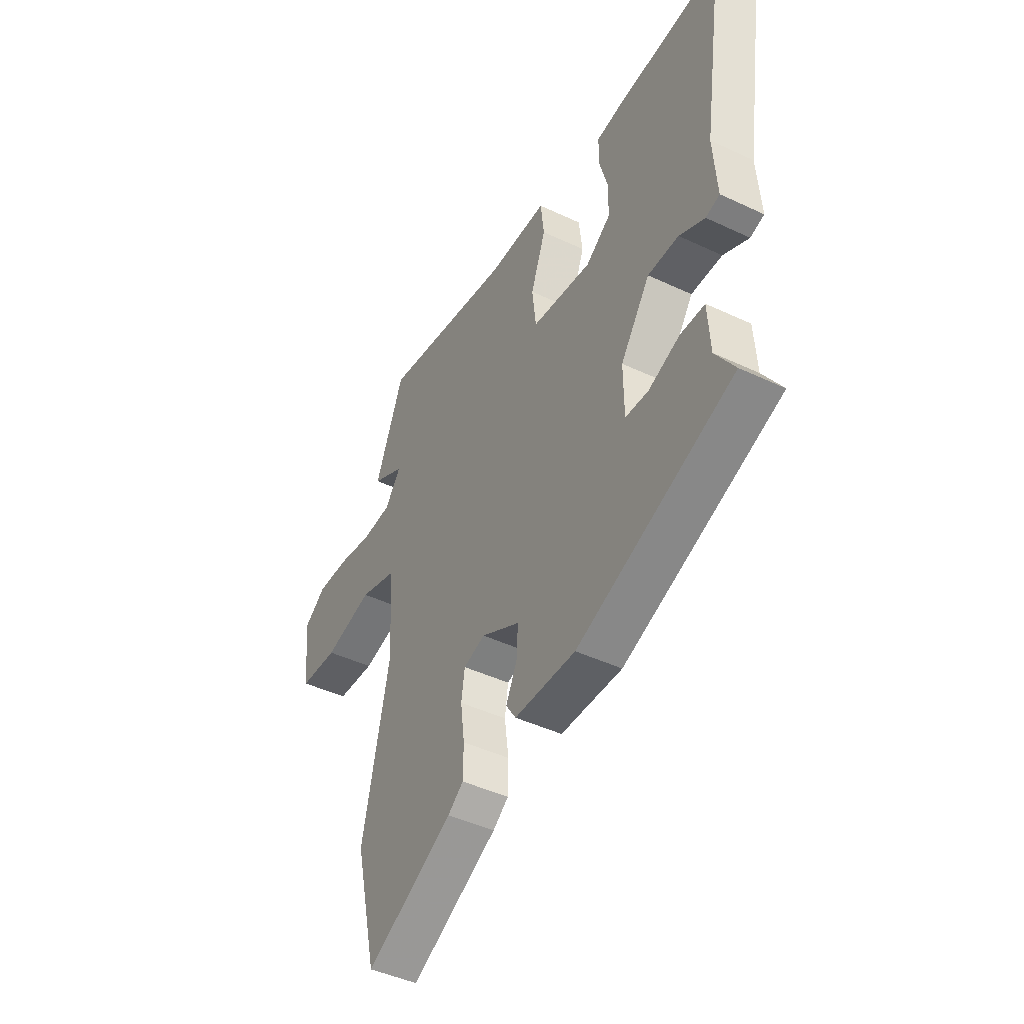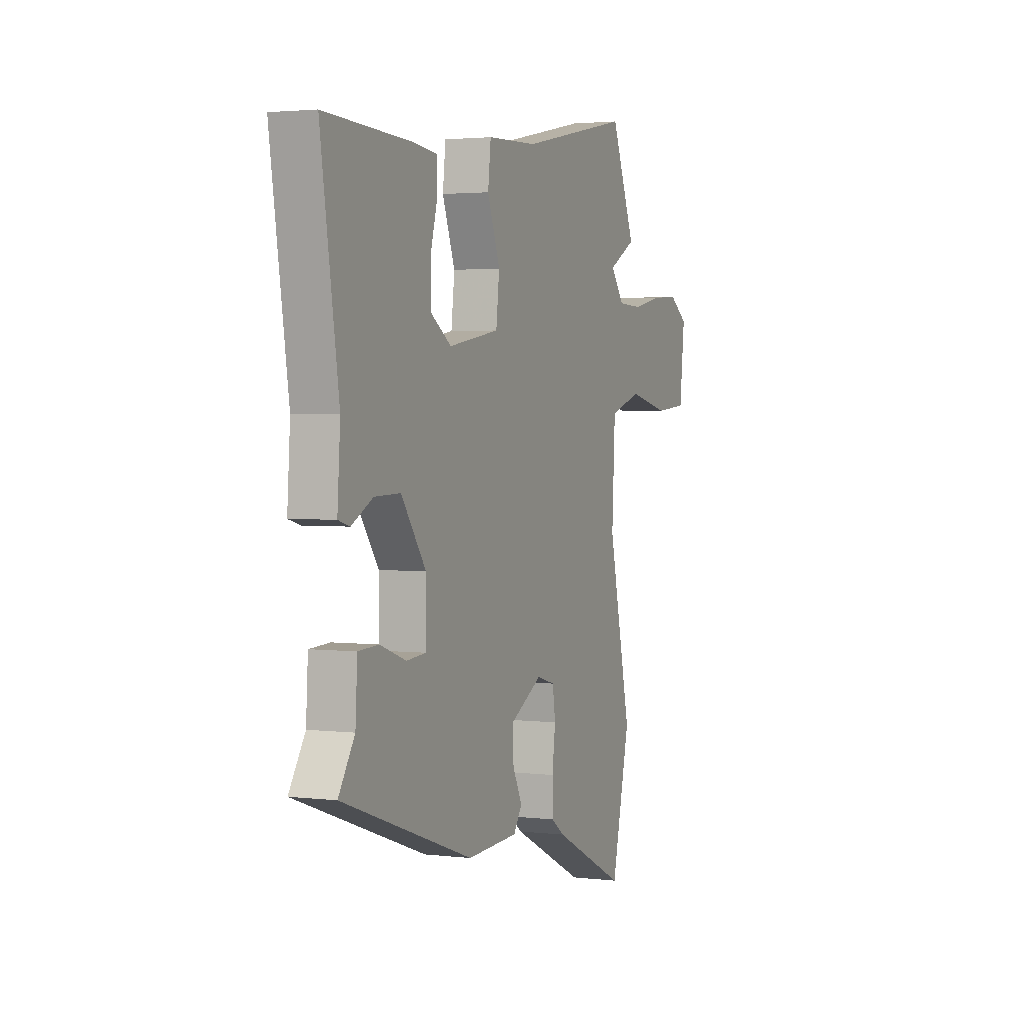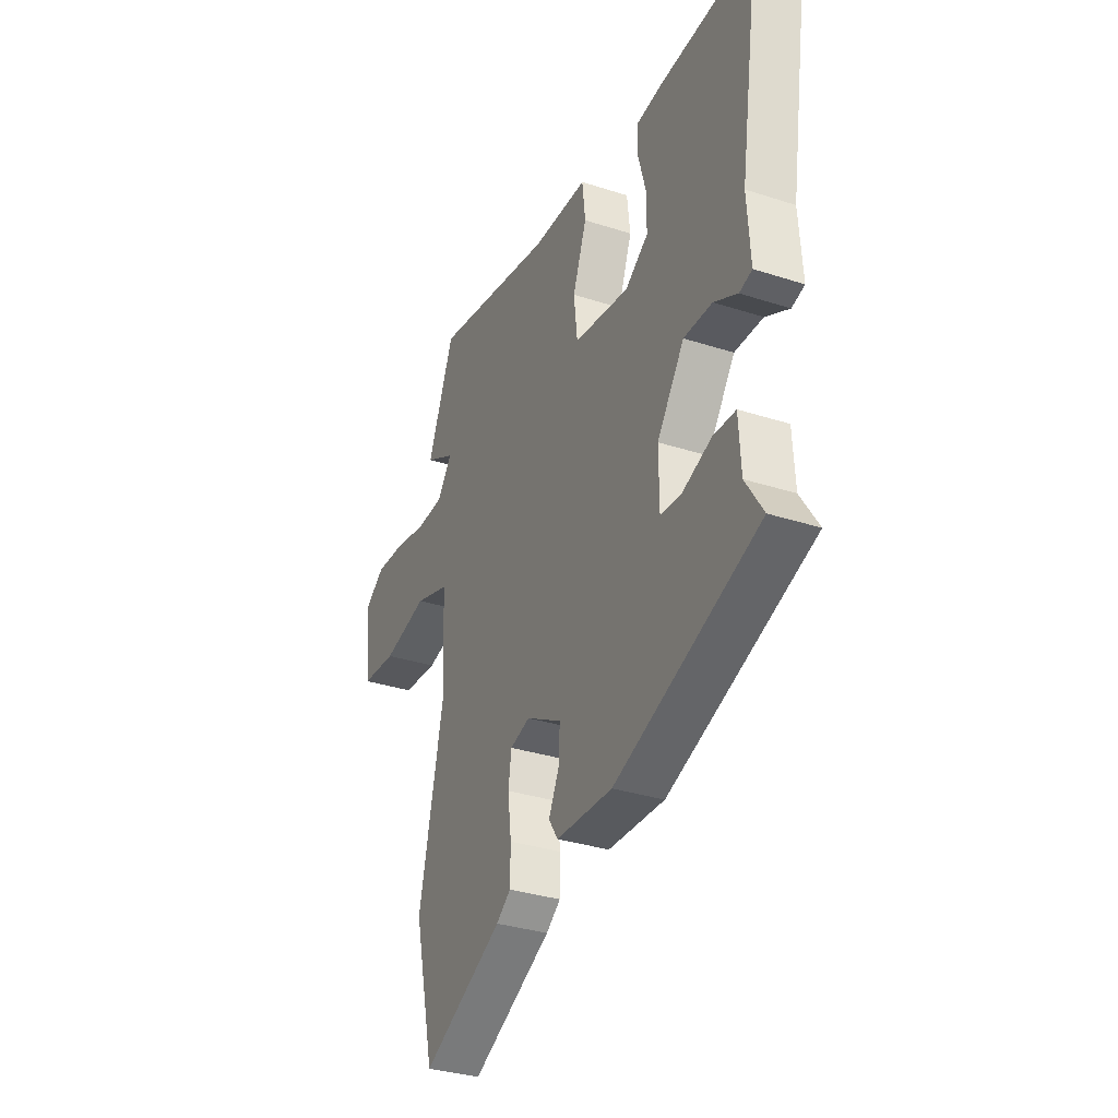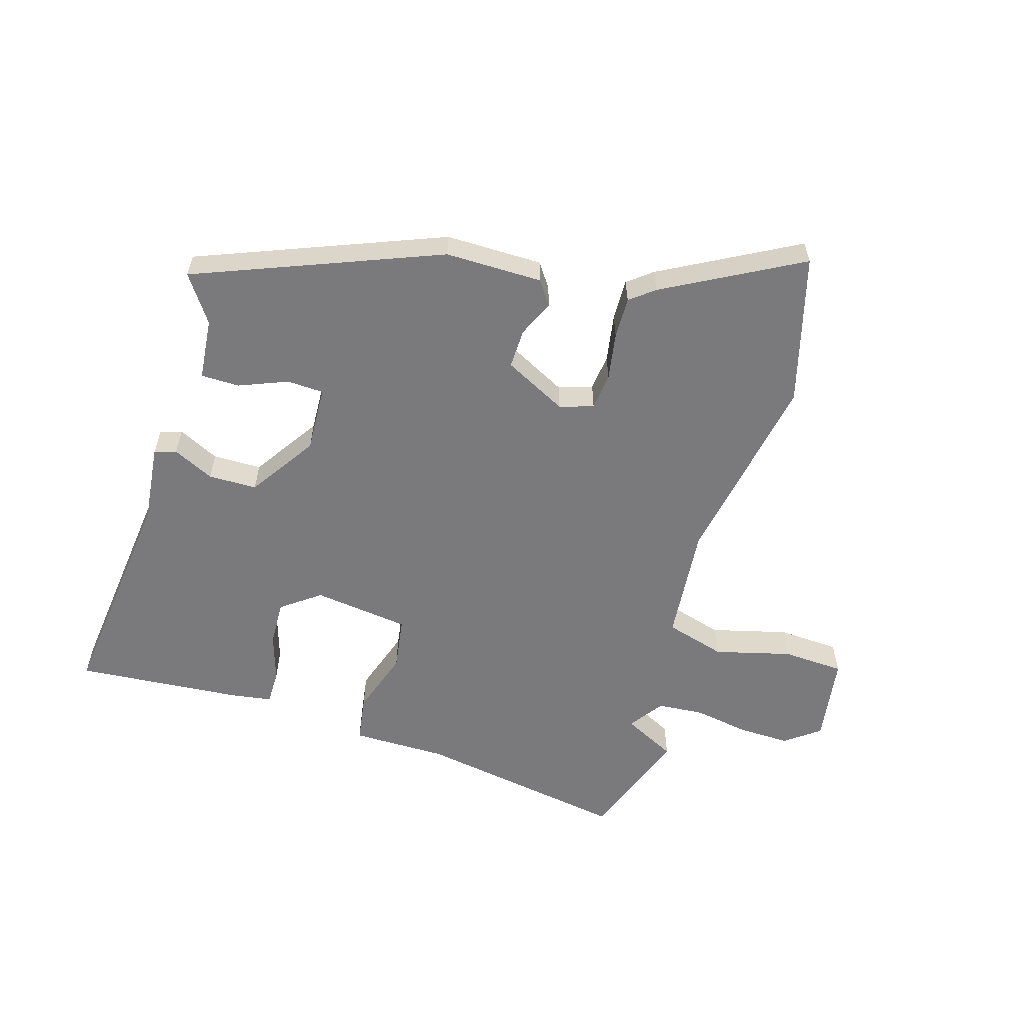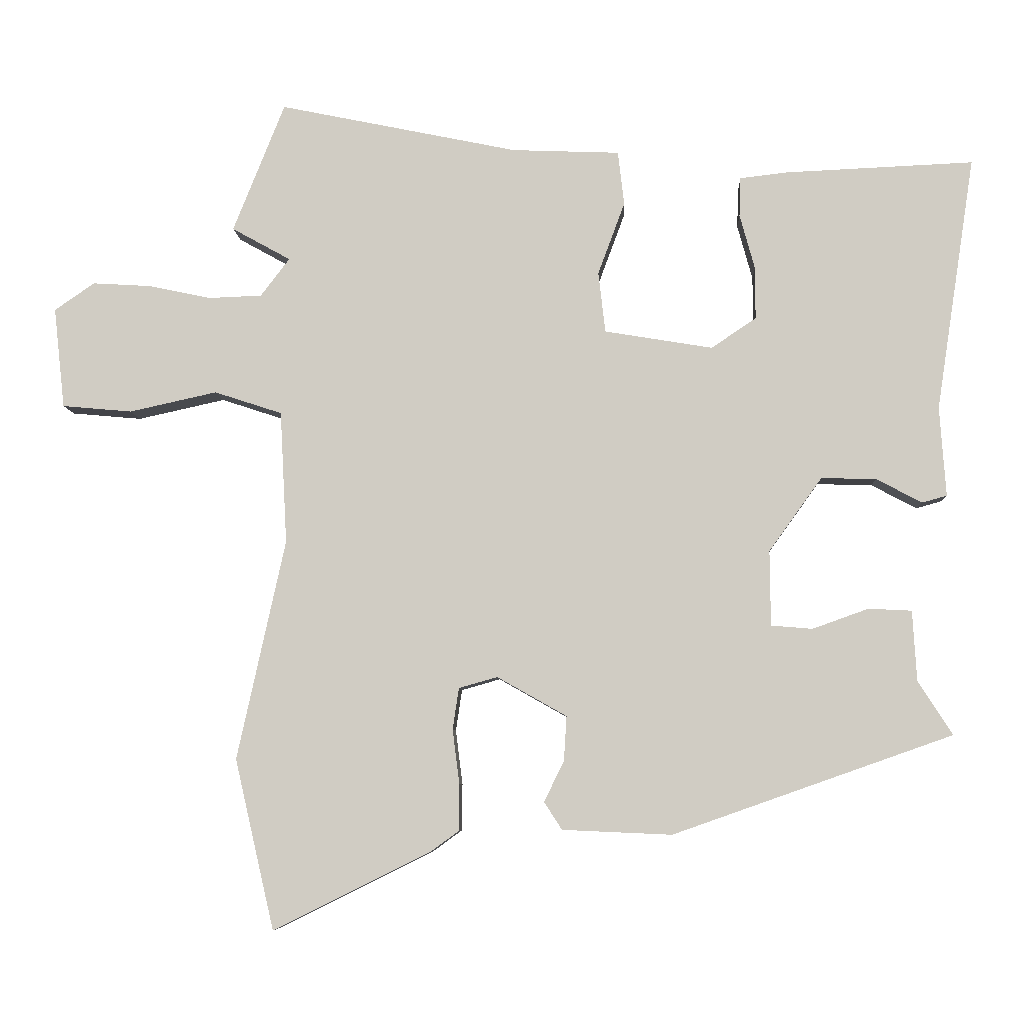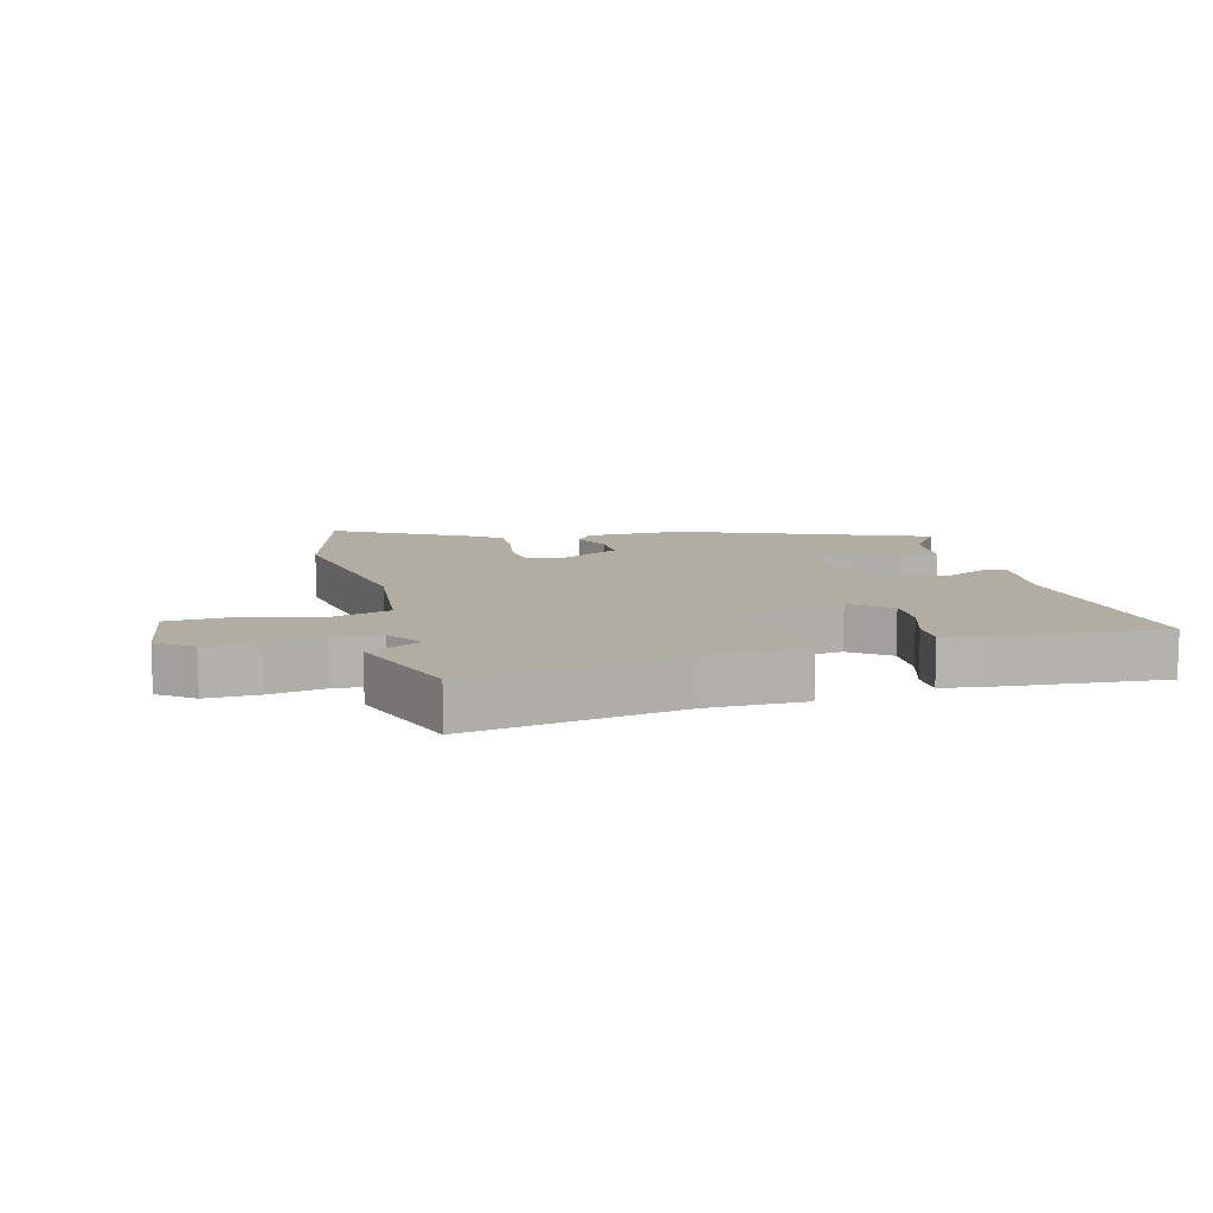
<metadata>
{"format":"obj","ext":"obj","renderer":"f3d","projection":"perspective","resolution":1024,"background":"white","views":[{"elev":-45.1,"azim":61.4,"up":"+Z"},{"elev":2.5,"azim":112.9,"up":"+Z"},{"elev":-33.2,"azim":66.0,"up":"+Z"},{"elev":-58.2,"azim":165.4,"up":"+Y"},{"elev":-6.7,"azim":2.6,"up":"+Z"},{"elev":10.6,"azim":-12.5,"up":"+Y"}]}
</metadata>
<code>
v 0.561 0.07 0.489
v 0.505 0.07 0.121
v 0.514 0.07 -0.009
v 0.478 0.07 -0.019
v 0.412 0.07 0.016
v 0.332 0.07 0.018
v 0.255 0.07 -0.089
v 0.256 0.07 -0.198
v 0.316 0.07 -0.203
v 0.397 0.07 -0.174
v 0.46 0.07 -0.177
v 0.466 0.07 -0.279
v 0.516 0.07 -0.357
v 0.11 0.07 -0.5
v -0.049 0.07 -0.493
v -0.075 0.07 -0.453
v -0.046 0.07 -0.394
v -0.042 0.07 -0.329
v -0.143 0.07 -0.272
v -0.199 0.07 -0.288
v -0.208 0.07 -0.348
v -0.198 0.07 -0.427
v -0.199 0.07 -0.495
v -0.24 0.07 -0.525
v -0.468 0.07 -0.638
v -0.525 0.07 -0.391
v -0.455 0.07 -0.072
v -0.465 0.07 0.12
v -0.563 0.07 0.152
v -0.69 0.07 0.124
v -0.791 0.07 0.133
v -0.807 0.07 0.279
v -0.749 0.07 0.319
v -0.664 0.07 0.314
v -0.574 0.07 0.295
v -0.497 0.07 0.298
v -0.455 0.07 0.353
v -0.54 0.07 0.4
v -0.465 0.07 0.587
v -0.119 0.07 0.516
v 0.037 0.07 0.51
v 0.046 0.07 0.432
v 0.007 0.07 0.327
v 0.017 0.07 0.239
v 0.174 0.07 0.213
v 0.239 0.07 0.257
v 0.239 0.07 0.332
v 0.217 0.07 0.412
v 0.219 0.07 0.469
v 0.289 0.07 0.477
v 0.561 0 0.489
v 0.505 0 0.121
v 0.514 0 -0.009
v 0.478 0 -0.019
v 0.412 0 0.016
v 0.332 0 0.018
v 0.255 0 -0.089
v 0.256 0 -0.198
v 0.316 0 -0.203
v 0.397 0 -0.174
v 0.46 0 -0.177
v 0.466 0 -0.279
v 0.516 0 -0.357
v 0.11 0 -0.5
v -0.049 0 -0.493
v -0.075 0 -0.453
v -0.046 0 -0.394
v -0.042 0 -0.329
v -0.143 0 -0.272
v -0.199 0 -0.288
v -0.208 0 -0.348
v -0.198 0 -0.427
v -0.199 0 -0.495
v -0.24 0 -0.525
v -0.468 0 -0.638
v -0.525 0 -0.391
v -0.455 0 -0.072
v -0.465 0 0.12
v -0.563 0 0.152
v -0.69 0 0.124
v -0.791 0 0.133
v -0.807 0 0.279
v -0.749 0 0.319
v -0.664 0 0.314
v -0.574 0 0.295
v -0.497 0 0.298
v -0.455 0 0.353
v -0.54 0 0.4
v -0.465 0 0.587
v -0.119 0 0.516
v 0.037 0 0.51
v 0.046 0 0.432
v 0.007 0 0.327
v 0.017 0 0.239
v 0.174 0 0.213
v 0.239 0 0.257
v 0.239 0 0.332
v 0.217 0 0.412
v 0.219 0 0.469
v 0.289 0 0.477
f 47 48 49 50
f 46 47 50 1
f 40 41 42 43
f 40 43 44
f 37 38 39 40
f 36 37 40 44
f 35 36 44 45
f 33 34 35
f 32 33 35
f 29 30 31 32
f 28 29 32 35
f 24 25 26 27
f 24 27 28
f 21 22 23 24
f 20 21 24 28
f 19 20 28 35
f 14 15 16 17
f 12 13 14 17
f 12 17 18
f 9 10 11 12
f 8 9 12 18
f 7 8 18 19
f 2 3 4 5
f 46 1 2 5
f 45 46 5 6
f 19 35 45
f 6 7 19 45
f 100 99 98 97
f 51 100 97 96
f 93 92 91 90
f 94 93 90
f 90 89 88 87
f 94 90 87 86
f 95 94 86 85
f 85 84 83
f 85 83 82
f 82 81 80 79
f 85 82 79 78
f 77 76 75 74
f 78 77 74
f 74 73 72 71
f 78 74 71 70
f 85 78 70 69
f 67 66 65 64
f 67 64 63 62
f 68 67 62
f 62 61 60 59
f 68 62 59 58
f 69 68 58 57
f 55 54 53 52
f 55 52 51 96
f 56 55 96 95
f 95 85 69
f 95 69 57 56
f 1 51 52 2
f 2 52 53 3
f 3 53 54 4
f 4 54 55 5
f 5 55 56 6
f 6 56 57 7
f 7 57 58 8
f 8 58 59 9
f 9 59 60 10
f 10 60 61 11
f 11 61 62 12
f 12 62 63 13
f 13 63 64 14
f 14 64 65 15
f 15 65 66 16
f 16 66 67 17
f 17 67 68 18
f 18 68 69 19
f 19 69 70 20
f 20 70 71 21
f 21 71 72 22
f 22 72 73 23
f 23 73 74 24
f 24 74 75 25
f 25 75 76 26
f 26 76 77 27
f 27 77 78 28
f 28 78 79 29
f 29 79 80 30
f 30 80 81 31
f 31 81 82 32
f 32 82 83 33
f 33 83 84 34
f 34 84 85 35
f 35 85 86 36
f 36 86 87 37
f 37 87 88 38
f 38 88 89 39
f 39 89 90 40
f 40 90 91 41
f 41 91 92 42
f 42 92 93 43
f 43 93 94 44
f 44 94 95 45
f 45 95 96 46
f 46 96 97 47
f 47 97 98 48
f 48 98 99 49
f 49 99 100 50
f 50 100 51 1

</code>
